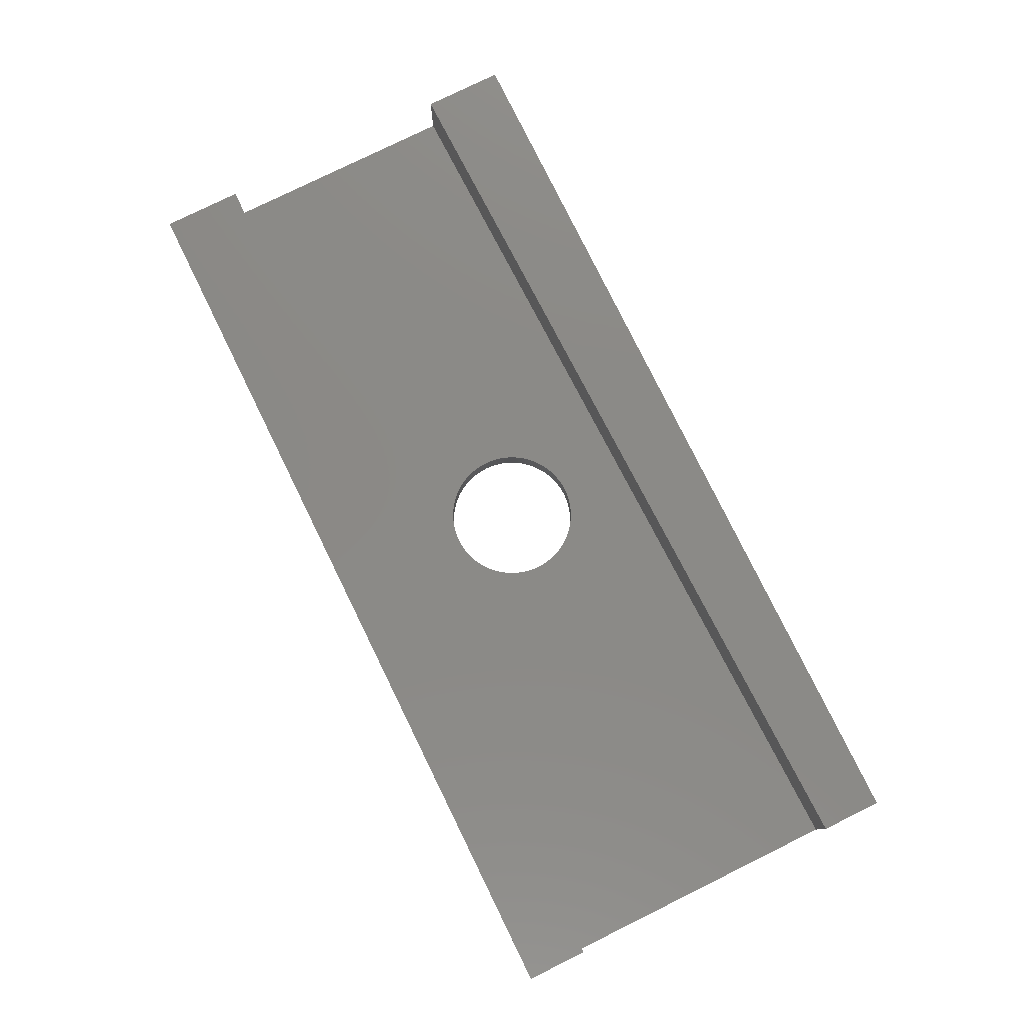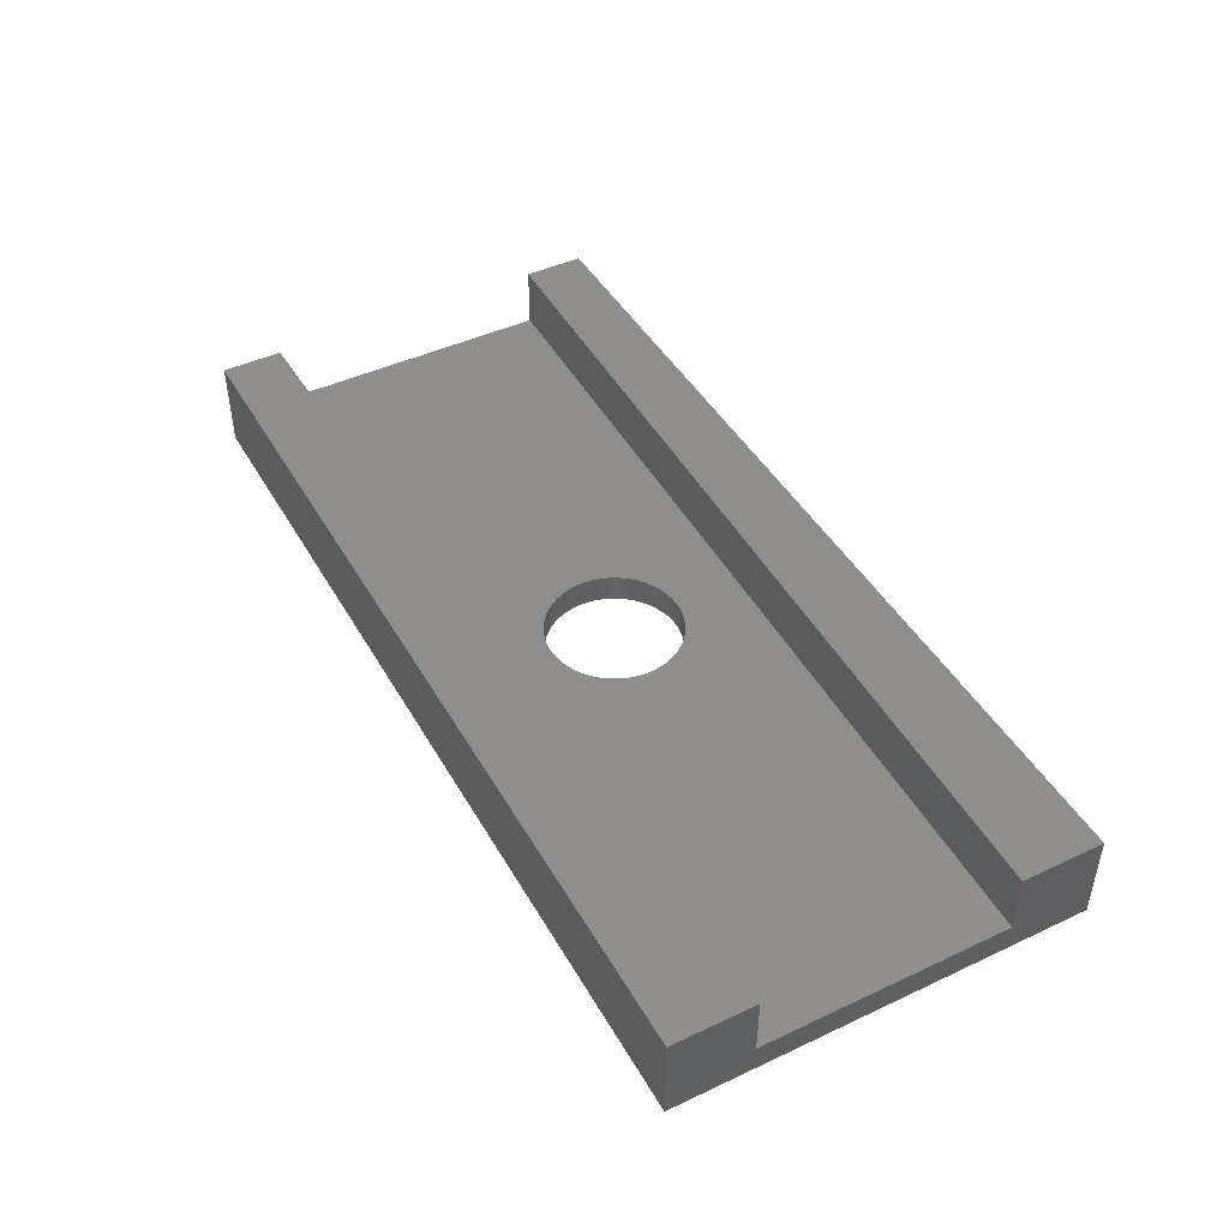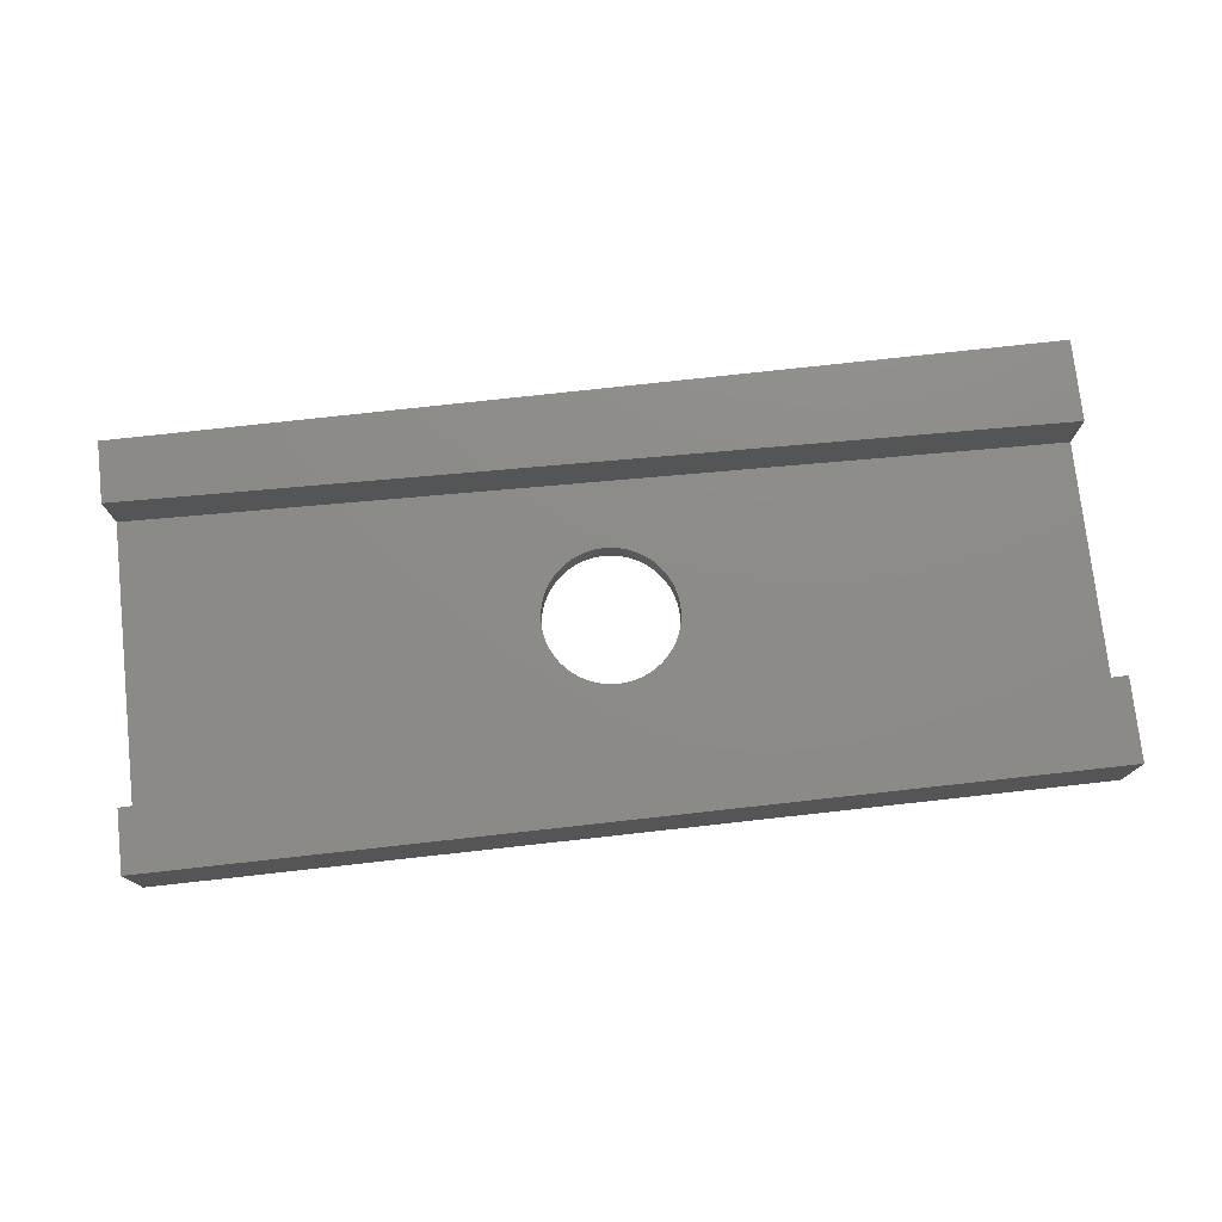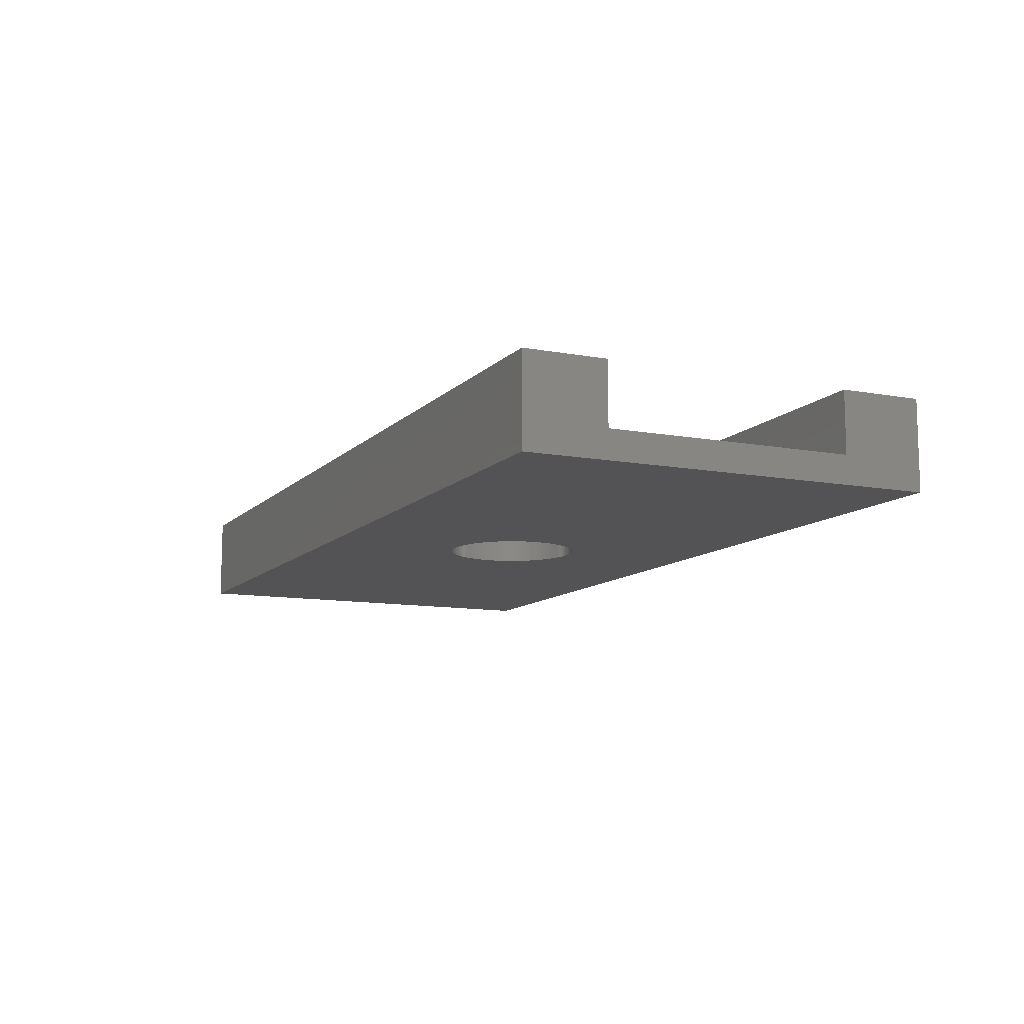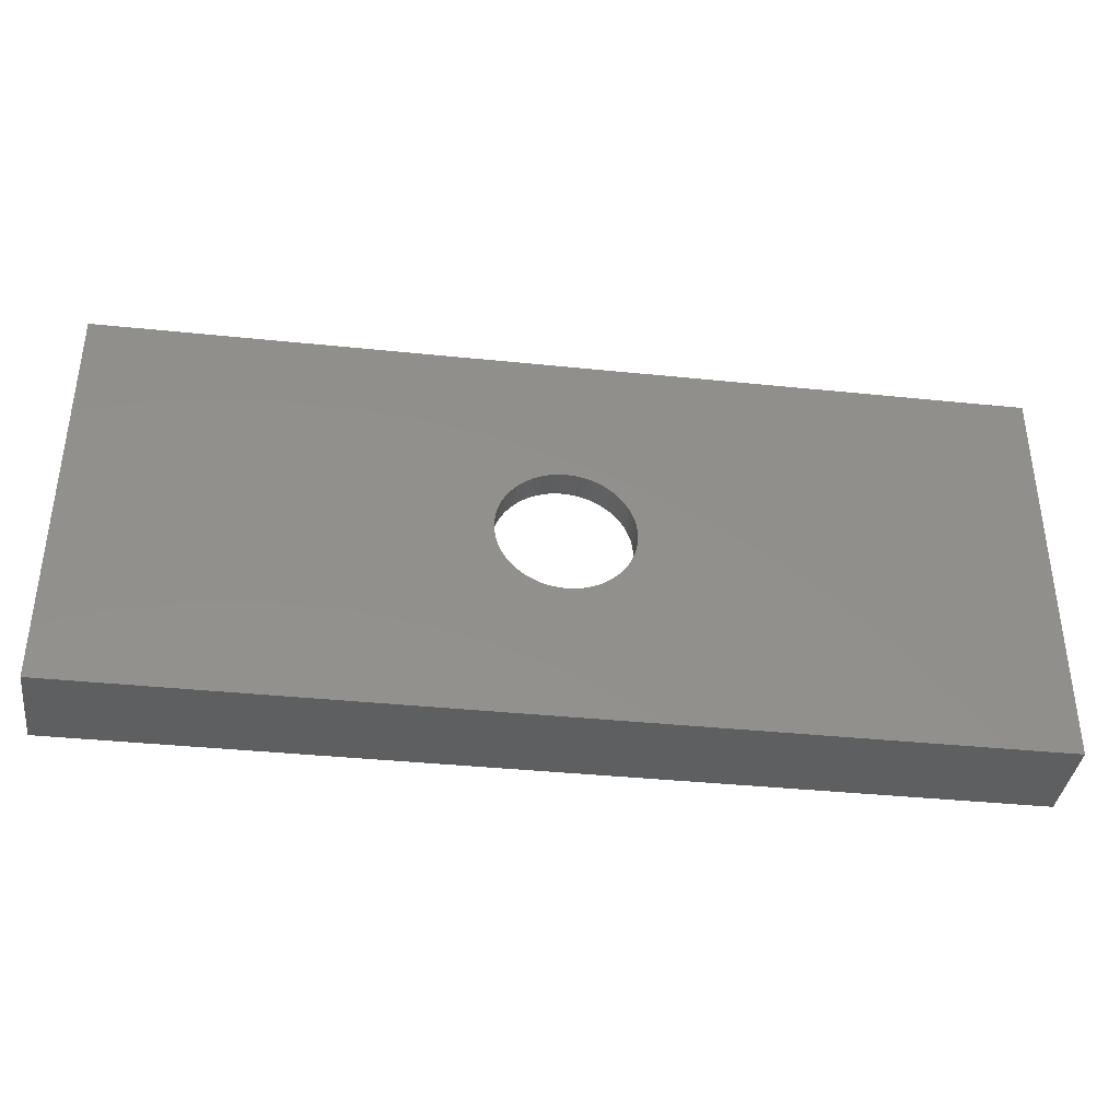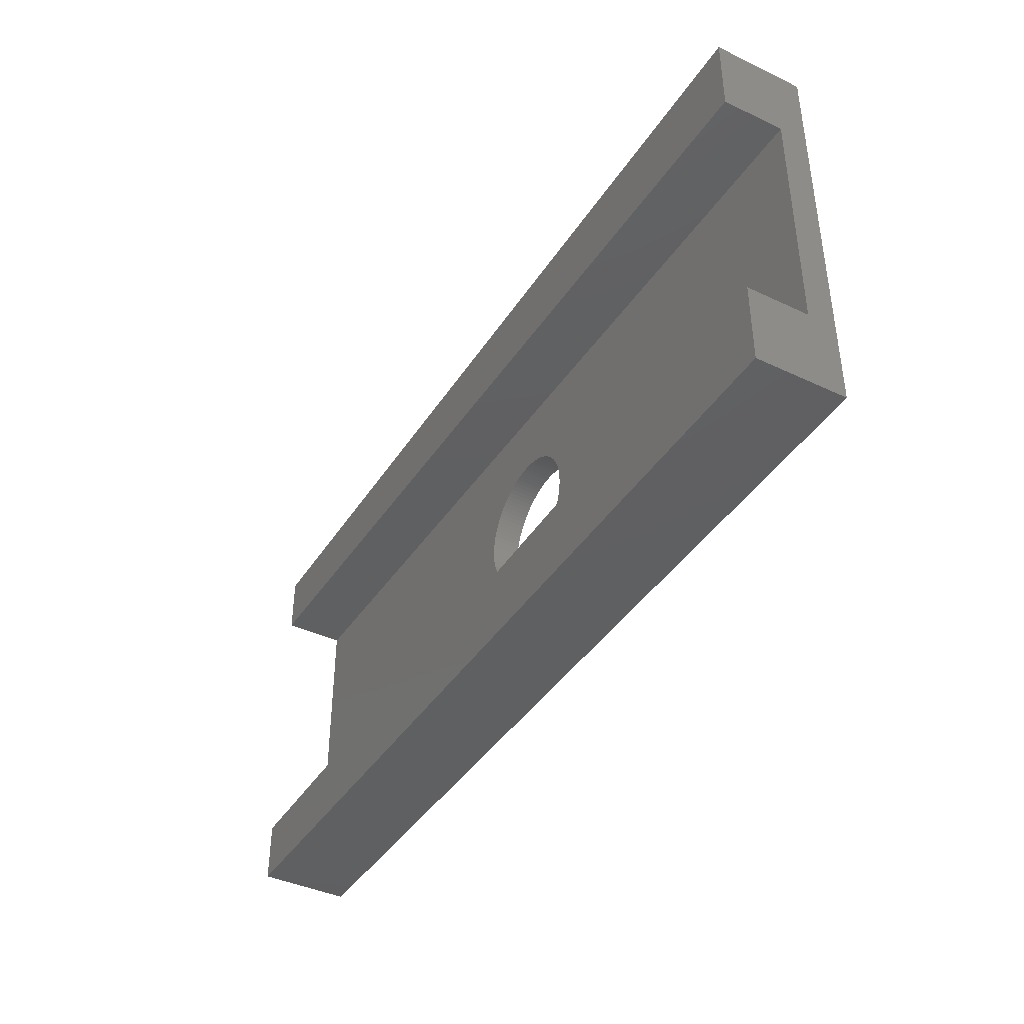
<metadata>
{"format":"stl","ext":"stl","renderer":"f3d","projection":"perspective","resolution":1024,"background":"white","views":[{"elev":79.1,"azim":-116.2,"up":"+Z"},{"elev":45.1,"azim":61.6,"up":"+Z"},{"elev":75.9,"azim":-6.3,"up":"+Z"},{"elev":-10.8,"azim":65.1,"up":"+Z"},{"elev":-37.8,"azim":172.5,"up":"+Y"},{"elev":-40.9,"azim":60.0,"up":"+Y"}]}
</metadata>
<code>
# stl→obj: 216 verts, 432 faces
v 0 0 3.5
v 0 0 0
v 36 0 0
v 36 0 3.5
v 18.8 10.47 0
v 0 16 0
v 36 16 0
v 15.4 8 0
v 15.4 7.837 0
v 15.42 7.674 0
v 15.45 7.513 0
v 15.48 7.353 0
v 15.53 7.197 0
v 15.58 7.043 0
v 15.65 6.893 0
v 15.72 6.747 0
v 15.8 6.607 0
v 15.9 6.472 0
v 16 6.343 0
v 16.11 6.22 0
v 16.22 6.105 0
v 16.34 5.997 0
v 16.47 5.897 0
v 16.61 5.805 0
v 16.75 5.722 0
v 16.89 5.647 0
v 17.04 5.583 0
v 17.2 5.527 0
v 17.35 5.482 0
v 17.67 5.421 0
v 17.51 5.446 0
v 17.84 5.405 0
v 18 5.4 0
v 18.16 5.405 0
v 18.33 5.421 0
v 18.49 5.446 0
v 18.65 5.482 0
v 18.8 5.527 0
v 18.96 5.583 0
v 19.11 5.647 0
v 19.25 5.722 0
v 19.39 5.805 0
v 19.53 5.897 0
v 19.66 5.997 0
v 19.78 6.105 0
v 19.89 6.22 0
v 20 6.343 0
v 20.42 7.043 0
v 20.35 6.893 0
v 15.45 8.487 0
v 15.48 8.647 0
v 20.1 6.472 0
v 20.2 6.607 0
v 15.53 8.803 0
v 20.28 6.747 0
v 15.58 8.957 0
v 15.65 9.107 0
v 20.47 7.197 0
v 15.72 9.253 0
v 20.52 7.353 0
v 15.8 9.393 0
v 20.55 7.513 0
v 15.9 9.528 0
v 20.58 7.674 0
v 16 9.657 0
v 20.59 7.837 0
v 20.6 8 0
v 16.11 9.78 0
v 20.59 8.163 0
v 16.22 9.895 0
v 20.58 8.326 0
v 16.34 10 0
v 20.55 8.487 0
v 20.52 8.647 0
v 16.47 10.1 0
v 20.47 8.803 0
v 16.61 10.2 0
v 20.42 8.957 0
v 16.75 10.28 0
v 20.35 9.107 0
v 16.89 10.35 0
v 20.28 9.253 0
v 17.04 10.42 0
v 20.2 9.393 0
v 20.1 9.528 0
v 17.2 10.47 0
v 20 9.657 0
v 17.35 10.52 0
v 19.89 9.78 0
v 17.51 10.55 0
v 19.78 9.895 0
v 17.67 10.58 0
v 19.66 10 0
v 17.84 10.6 0
v 19.53 10.1 0
v 18 10.6 0
v 19.39 10.2 0
v 18.16 10.6 0
v 19.25 10.28 0
v 18.33 10.58 0
v 19.11 10.35 0
v 18.49 10.55 0
v 18.96 10.42 0
v 18.65 10.52 0
v 15.42 8.326 0
v 15.4 8.163 0
v 0 13.6 1.1
v 0 2.4 1.1
v 0 13.6 3.5
v 0 16 3.5
v 0 2.4 3.5
v 36 3.2 3.5
v 36 3.2 1.1
v 36 16 3.5
v 36 12.8 3.5
v 36 12.8 1.1
v 15.4 8 1.1
v 15.4 7.837 1.1
v 15.4 8.163 1.1
v 15.42 8.326 1.1
v 15.45 8.487 1.1
v 15.48 8.647 1.1
v 15.53 8.803 1.1
v 15.58 8.957 1.1
v 15.65 9.107 1.1
v 15.72 9.253 1.1
v 15.8 9.393 1.1
v 15.9 9.528 1.1
v 16 9.657 1.1
v 16.11 9.78 1.1
v 16.22 9.895 1.1
v 16.34 10 1.1
v 16.47 10.1 1.1
v 16.61 10.2 1.1
v 16.75 10.28 1.1
v 16.89 10.35 1.1
v 17.04 10.42 1.1
v 17.2 10.47 1.1
v 17.35 10.52 1.1
v 17.51 10.55 1.1
v 17.67 10.58 1.1
v 17.84 10.6 1.1
v 18 10.6 1.1
v 18.16 10.6 1.1
v 18.33 10.58 1.1
v 18.49 10.55 1.1
v 18.65 10.52 1.1
v 18.8 10.47 1.1
v 18.96 10.42 1.1
v 19.11 10.35 1.1
v 19.25 10.28 1.1
v 19.39 10.2 1.1
v 19.53 10.1 1.1
v 19.66 10 1.1
v 19.78 9.895 1.1
v 19.89 9.78 1.1
v 20 9.657 1.1
v 20.1 9.528 1.1
v 20.2 9.393 1.1
v 20.28 9.253 1.1
v 20.35 9.107 1.1
v 20.42 8.957 1.1
v 20.47 8.803 1.1
v 20.52 8.647 1.1
v 20.55 8.487 1.1
v 20.58 8.326 1.1
v 20.59 8.163 1.1
v 20.6 8 1.1
v 20.59 7.837 1.1
v 20.58 7.674 1.1
v 20.55 7.513 1.1
v 20.52 7.353 1.1
v 20.47 7.197 1.1
v 20.42 7.043 1.1
v 20.35 6.893 1.1
v 20.28 6.747 1.1
v 20.2 6.607 1.1
v 20.1 6.472 1.1
v 20 6.343 1.1
v 19.89 6.22 1.1
v 19.78 6.105 1.1
v 19.66 5.997 1.1
v 19.53 5.897 1.1
v 19.39 5.805 1.1
v 19.25 5.722 1.1
v 19.11 5.647 1.1
v 18.96 5.583 1.1
v 18.8 5.527 1.1
v 18.65 5.482 1.1
v 18.49 5.446 1.1
v 18.33 5.421 1.1
v 18.16 5.405 1.1
v 18 5.4 1.1
v 17.84 5.405 1.1
v 17.67 5.421 1.1
v 17.51 5.446 1.1
v 17.35 5.482 1.1
v 17.2 5.527 1.1
v 17.04 5.583 1.1
v 16.89 5.647 1.1
v 16.75 5.722 1.1
v 16.61 5.805 1.1
v 16.47 5.897 1.1
v 16.34 5.997 1.1
v 16.22 6.105 1.1
v 16.11 6.22 1.1
v 16 6.343 1.1
v 15.9 6.472 1.1
v 15.8 6.607 1.1
v 15.72 6.747 1.1
v 15.65 6.893 1.1
v 15.58 7.043 1.1
v 15.53 7.197 1.1
v 15.48 7.353 1.1
v 15.45 7.513 1.1
v 15.42 7.674 1.1
f 1 2 3
f 4 1 3
f 5 6 7
f 2 6 8
f 2 8 9
f 2 9 10
f 2 10 11
f 2 11 12
f 2 12 13
f 2 13 14
f 2 14 15
f 2 15 16
f 2 16 17
f 2 17 18
f 2 18 19
f 2 19 20
f 2 20 21
f 2 21 22
f 2 22 23
f 2 23 24
f 2 24 25
f 2 25 26
f 2 26 27
f 2 27 28
f 2 28 3
f 28 29 3
f 30 3 31
f 32 3 30
f 33 3 32
f 34 3 33
f 35 3 34
f 36 3 35
f 37 3 36
f 38 3 37
f 39 3 38
f 40 3 39
f 41 3 40
f 42 3 41
f 43 3 42
f 44 3 43
f 45 3 44
f 46 3 45
f 47 3 46
f 48 3 49
f 50 6 51
f 47 52 3
f 52 53 3
f 51 6 54
f 53 55 3
f 54 6 56
f 55 49 3
f 56 6 57
f 3 48 7
f 48 58 7
f 57 6 59
f 58 60 7
f 59 6 61
f 60 62 7
f 61 6 63
f 62 64 7
f 63 6 65
f 64 66 7
f 66 67 7
f 65 6 68
f 67 69 7
f 68 6 70
f 69 71 7
f 70 6 72
f 71 73 7
f 73 74 7
f 72 6 75
f 74 76 7
f 75 6 77
f 76 78 7
f 77 6 79
f 78 80 7
f 79 6 81
f 80 82 7
f 81 6 83
f 82 84 7
f 84 85 7
f 83 6 86
f 85 87 7
f 86 6 88
f 87 89 7
f 88 6 90
f 89 91 7
f 90 6 92
f 91 93 7
f 92 6 94
f 93 95 7
f 94 6 96
f 95 97 7
f 96 6 98
f 97 99 7
f 98 6 100
f 99 101 7
f 100 6 102
f 101 103 7
f 104 6 5
f 103 5 7
f 102 6 104
f 105 6 50
f 106 6 105
f 8 6 106
f 31 3 29
f 107 6 108
f 2 1 108
f 2 108 6
f 6 107 109
f 6 109 110
f 108 1 111
f 111 1 4
f 112 111 4
f 113 3 7
f 113 112 4
f 114 115 7
f 115 116 7
f 4 3 113
f 116 113 7
f 6 110 7
f 7 110 114
f 117 118 9
f 8 117 9
f 106 119 117
f 8 106 117
f 105 120 119
f 106 105 119
f 50 121 120
f 105 50 120
f 51 122 121
f 50 51 121
f 54 123 122
f 51 54 122
f 56 124 123
f 54 56 123
f 57 125 124
f 56 57 124
f 59 126 125
f 57 59 125
f 61 127 126
f 59 61 126
f 63 128 127
f 61 63 127
f 65 129 128
f 63 65 128
f 68 130 129
f 65 68 129
f 70 131 130
f 68 70 130
f 72 132 131
f 70 72 131
f 75 133 132
f 72 75 132
f 77 134 133
f 75 77 133
f 79 135 134
f 77 79 134
f 81 136 135
f 79 81 135
f 83 137 136
f 81 83 136
f 86 138 137
f 83 86 137
f 88 139 138
f 86 88 138
f 90 140 139
f 88 90 139
f 92 141 140
f 90 92 140
f 94 142 141
f 92 94 141
f 96 143 142
f 94 96 142
f 98 144 143
f 96 98 143
f 100 145 144
f 98 100 144
f 102 146 145
f 100 102 145
f 104 147 146
f 102 104 146
f 5 148 147
f 104 5 147
f 103 149 148
f 5 103 148
f 101 150 149
f 103 101 149
f 99 151 150
f 101 99 150
f 97 152 151
f 99 97 151
f 95 153 152
f 97 95 152
f 93 154 153
f 95 93 153
f 91 155 154
f 93 91 154
f 89 156 155
f 91 89 155
f 157 156 87
f 87 156 89
f 158 157 85
f 85 157 87
f 159 158 84
f 84 158 85
f 160 159 82
f 82 159 84
f 161 160 80
f 80 160 82
f 162 161 78
f 78 161 80
f 163 162 76
f 76 162 78
f 164 163 74
f 74 163 76
f 165 164 73
f 73 164 74
f 166 165 71
f 71 165 73
f 167 166 69
f 69 166 71
f 168 167 67
f 67 167 69
f 168 67 169
f 169 67 66
f 169 66 170
f 170 66 64
f 170 64 171
f 171 64 62
f 171 62 172
f 172 62 60
f 172 60 173
f 173 60 58
f 173 58 174
f 174 58 48
f 174 48 175
f 175 48 49
f 175 49 176
f 176 49 55
f 176 55 177
f 177 55 53
f 177 53 178
f 178 53 52
f 178 52 179
f 179 52 47
f 179 47 180
f 180 47 46
f 180 46 181
f 181 46 45
f 181 45 182
f 182 45 44
f 182 44 183
f 183 44 43
f 183 43 184
f 184 43 42
f 184 42 185
f 185 42 41
f 185 41 186
f 186 41 40
f 186 40 187
f 187 40 39
f 187 39 188
f 188 39 38
f 188 38 189
f 189 38 37
f 189 37 190
f 190 37 36
f 190 36 191
f 191 36 35
f 191 35 192
f 192 35 34
f 192 34 193
f 193 34 33
f 193 33 194
f 194 33 32
f 194 32 195
f 195 32 30
f 195 30 196
f 196 30 31
f 196 31 197
f 197 31 29
f 197 29 198
f 198 29 28
f 198 28 199
f 199 28 27
f 199 27 200
f 200 27 26
f 200 26 201
f 201 26 25
f 201 25 202
f 202 25 24
f 202 24 203
f 203 24 23
f 203 23 204
f 204 23 22
f 204 22 205
f 205 22 21
f 205 21 206
f 206 21 20
f 207 206 20
f 19 207 20
f 208 207 19
f 18 208 19
f 209 208 18
f 17 209 18
f 210 209 17
f 16 210 17
f 211 210 16
f 15 211 16
f 212 211 15
f 14 212 15
f 213 212 14
f 13 213 14
f 214 213 13
f 12 214 13
f 215 214 12
f 11 215 12
f 216 215 11
f 10 216 11
f 118 216 10
f 9 118 10
f 110 109 115
f 114 110 115
f 116 115 109
f 107 116 109
f 141 116 107
f 145 146 116
f 108 117 107
f 117 119 107
f 119 120 107
f 120 121 107
f 174 175 113
f 121 122 107
f 122 123 107
f 123 124 107
f 125 126 107
f 126 127 107
f 127 128 107
f 128 129 107
f 153 154 116
f 129 130 107
f 130 131 107
f 131 132 107
f 132 133 107
f 133 134 107
f 134 135 107
f 135 136 107
f 136 137 107
f 146 147 116
f 137 138 107
f 138 139 107
f 139 140 107
f 140 141 107
f 142 116 141
f 143 144 116
f 144 145 116
f 152 153 116
f 147 148 116
f 148 149 116
f 149 150 116
f 150 151 116
f 151 152 116
f 173 174 113
f 154 155 116
f 155 156 116
f 169 170 113
f 113 116 156
f 113 156 157
f 113 157 158
f 113 158 159
f 113 159 160
f 113 160 161
f 113 161 162
f 113 162 163
f 113 163 164
f 113 164 165
f 113 165 166
f 113 166 167
f 113 167 168
f 170 171 113
f 113 168 169
f 142 143 116
f 172 173 113
f 199 200 108
f 175 176 113
f 191 192 108
f 177 113 176
f 178 113 177
f 179 113 178
f 180 113 179
f 181 113 180
f 200 201 108
f 182 113 181
f 183 113 182
f 184 113 183
f 185 113 184
f 186 113 185
f 187 113 186
f 188 113 187
f 189 113 188
f 190 113 189
f 108 113 190
f 192 193 108
f 108 190 191
f 193 194 108
f 194 195 108
f 195 196 108
f 196 197 108
f 197 198 108
f 198 199 108
f 201 202 108
f 202 203 108
f 203 204 108
f 108 204 205
f 108 205 206
f 108 206 207
f 108 207 208
f 108 208 209
f 108 209 210
f 108 210 211
f 108 211 212
f 108 212 213
f 108 213 214
f 108 214 215
f 108 215 216
f 108 118 117
f 108 216 118
f 171 172 113
f 124 125 107
f 112 113 111
f 111 113 108

</code>
